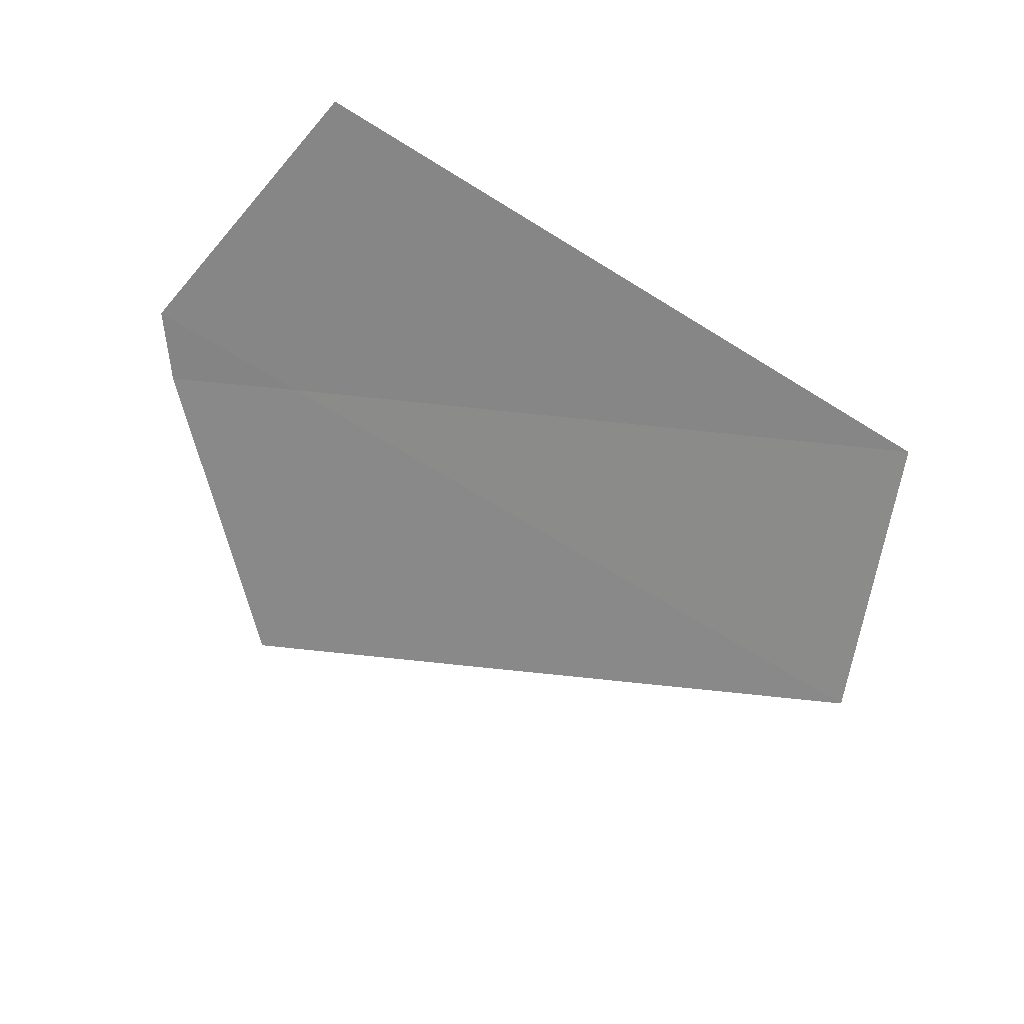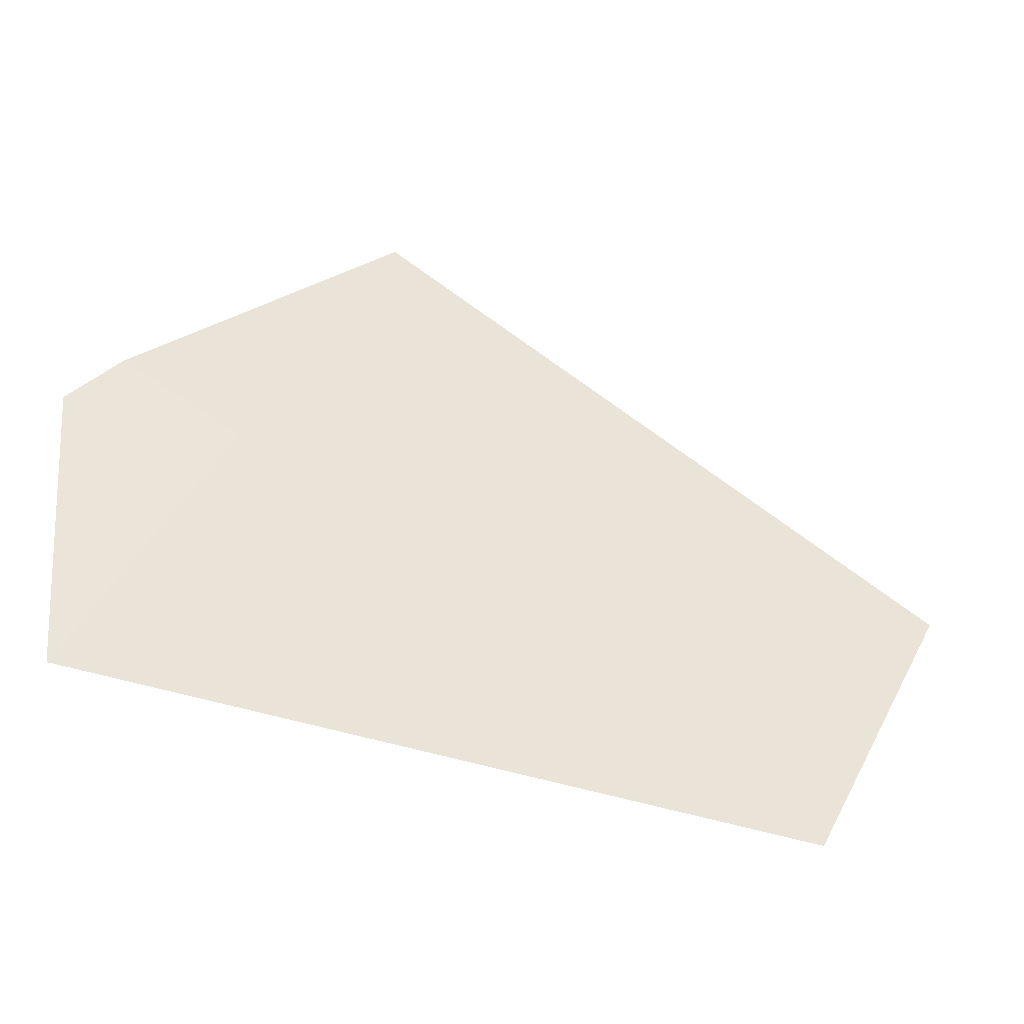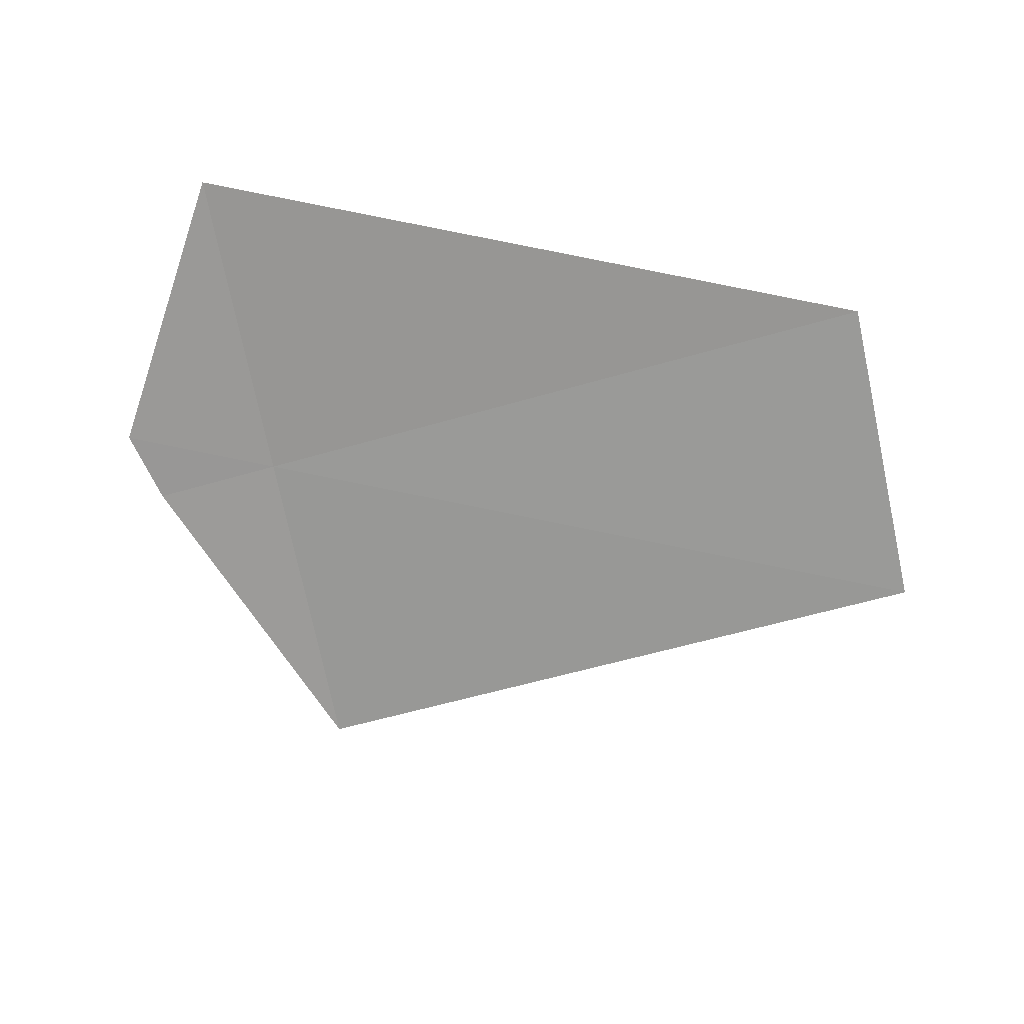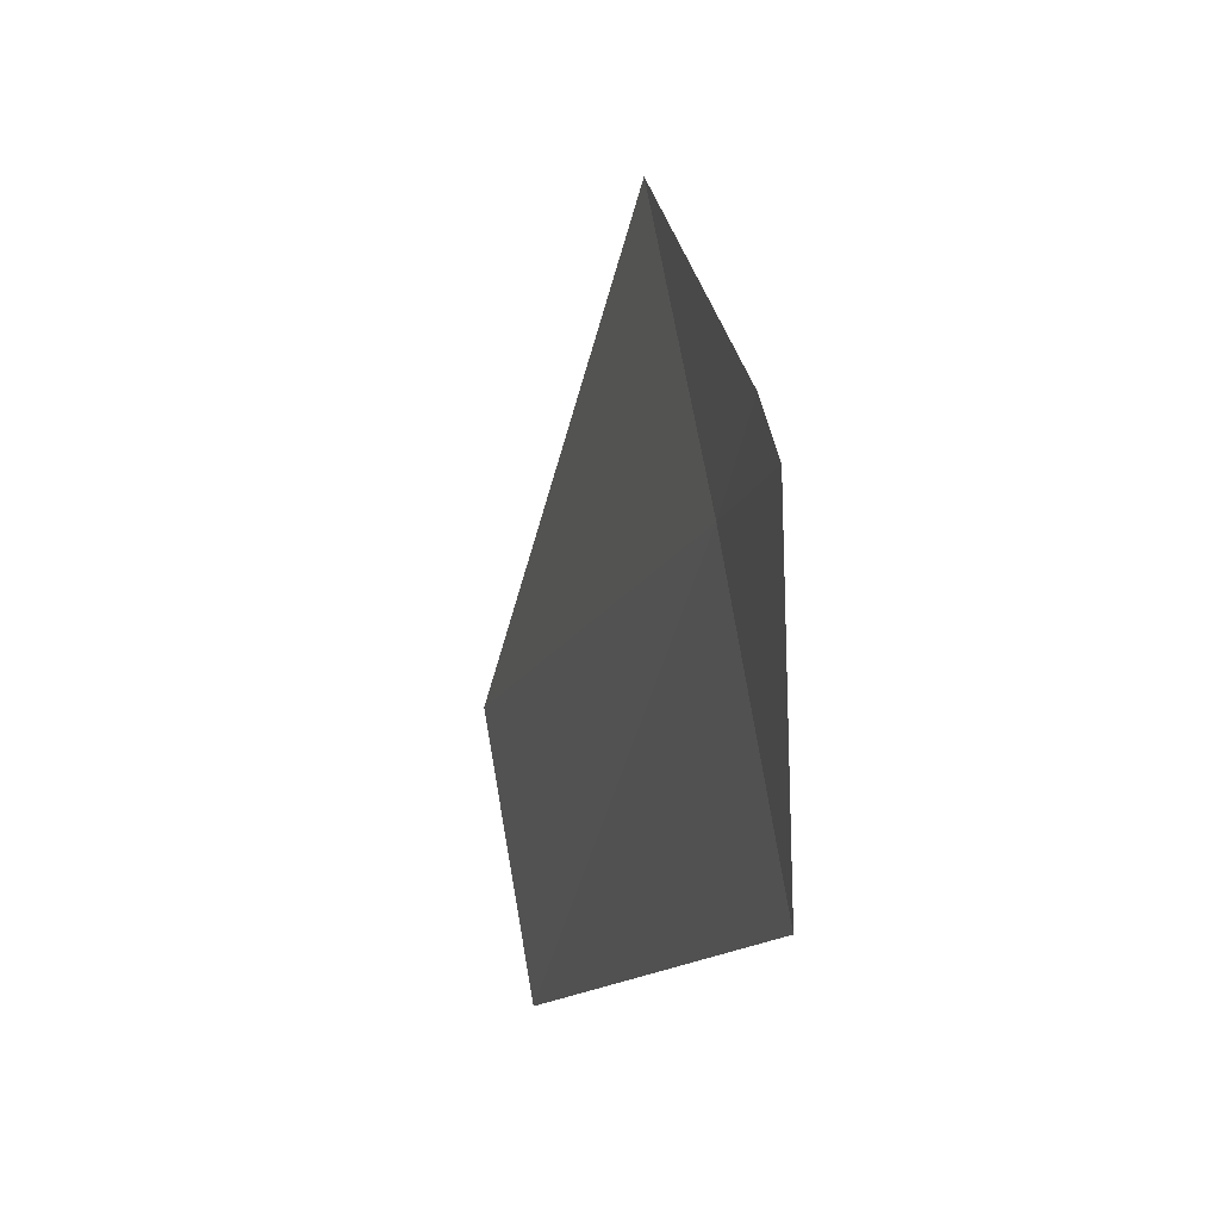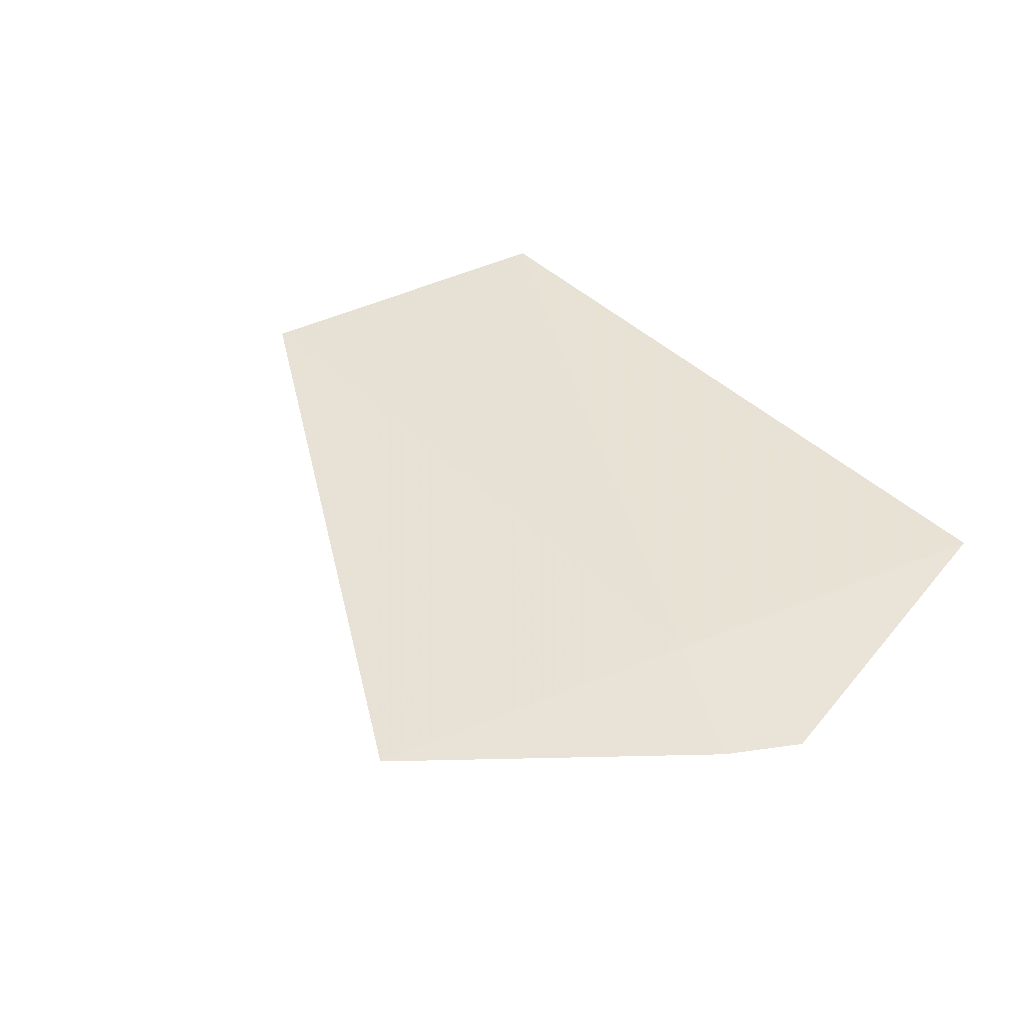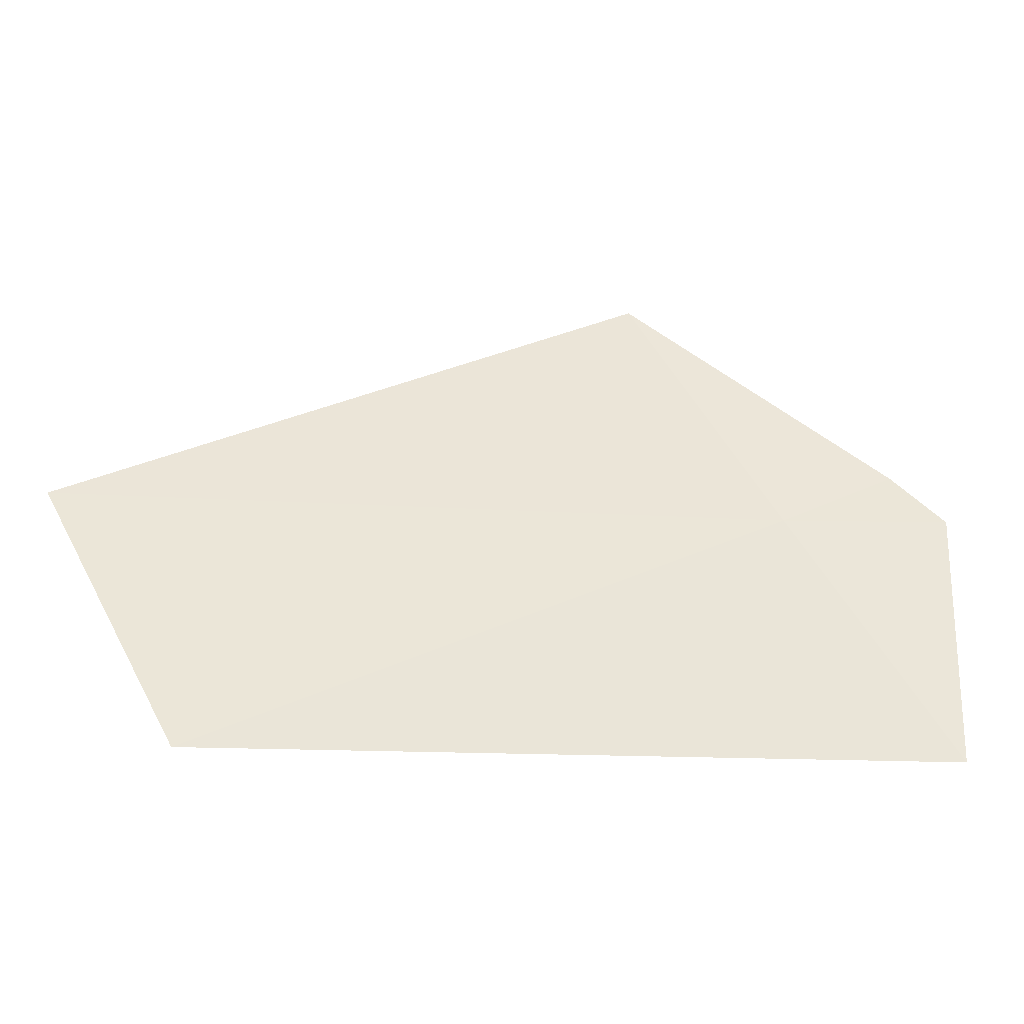
<metadata>
{"format":"obj","ext":"obj","renderer":"f3d","projection":"perspective","resolution":1024,"background":"white","views":[{"elev":-57.6,"azim":-35.7,"up":"+Z"},{"elev":-38.4,"azim":-8.7,"up":"+Y"},{"elev":-66.2,"azim":-14.5,"up":"+Z"},{"elev":-7.2,"azim":-97.7,"up":"+Y"},{"elev":52.6,"azim":-136.6,"up":"+Z"},{"elev":-47.1,"azim":-179.9,"up":"+Y"}]}
</metadata>
<code>
v 17.61 -18.11 17.95
v 18.12 -17.07 17.84
v 17.2 -17.86 17.98
v 17.03 -18.07 18
v 17.12 -19.15 18.04
v 20.09 -18.37 17.58
v 19.58 -19.37 17.7
f 1 3 4
f 1 6 2
f 1 7 6
f 1 5 7
f 1 2 3
f 1 4 5

</code>
